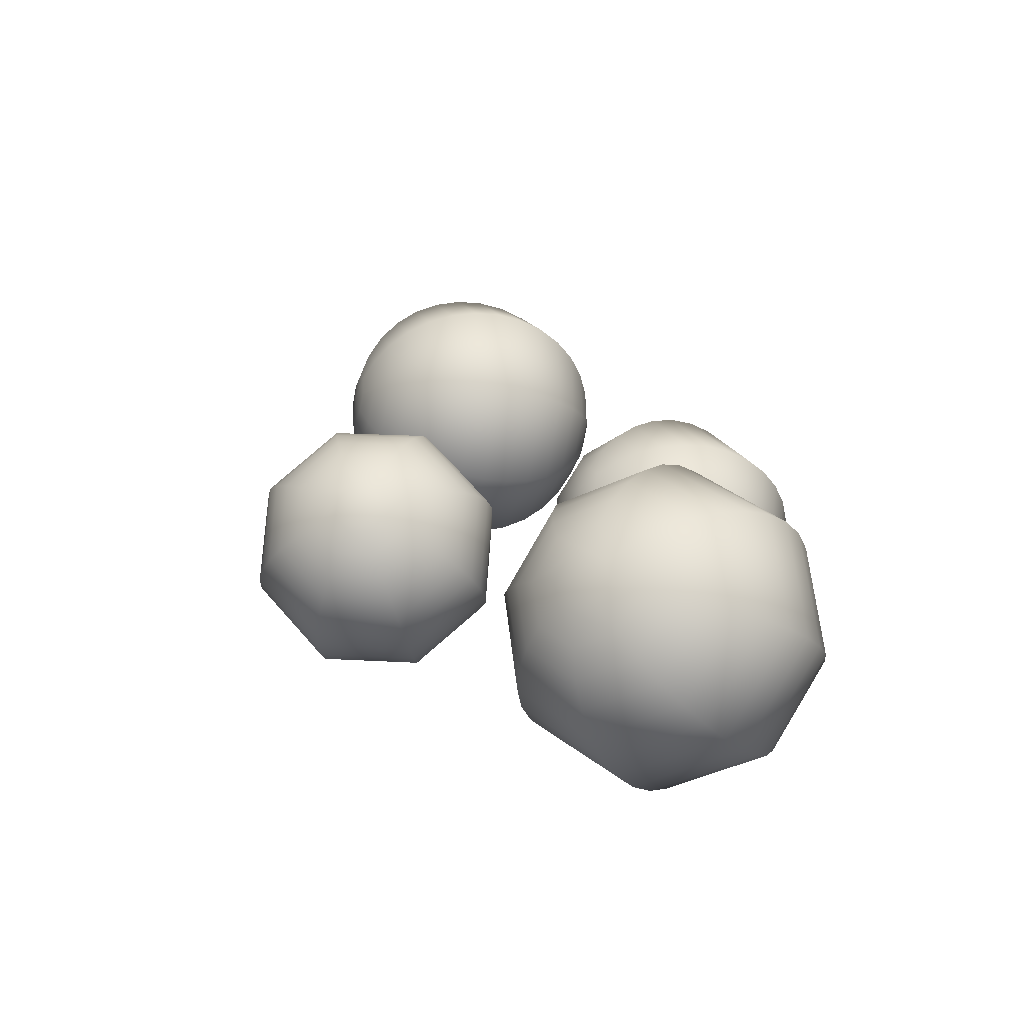
<metadata>
{"format":"obj","ext":"obj","renderer":"f3d","projection":"perspective","resolution":1024,"background":"white","views":[{"elev":-18.4,"azim":9.5,"up":"+Z"}]}
</metadata>
<code>
o Cannonballs
v -0.3604 2.413 0.3141
v -0.3668 2.468 0.272
v -0.36 2.524 0.2324
v -0.3402 2.58 0.1969
v -0.3083 2.634 0.1668
v -0.2653 2.683 0.1432
v -0.2131 2.725 0.1271
v -0.1536 2.759 0.1192
v -0.08903 2.784 0.1196
v -0.02195 2.799 0.1284
v 0.04508 2.803 0.1453
v 0.1095 2.795 0.1695
v 0.1688 2.777 0.2003
v 0.2208 2.749 0.2363
v 0.2633 2.712 0.2762
v -0.3642 2.427 0.3647
v -0.3741 2.495 0.3713
v -0.3705 2.564 0.3766
v -0.3536 2.631 0.3805
v -0.324 2.694 0.3826
v -0.2829 2.75 0.3831
v -0.2317 2.796 0.3818
v -0.1726 2.832 0.3788
v -0.1076 2.856 0.3743
v -0.03949 2.866 0.3683
v 0.0293 2.863 0.3612
v 0.09607 2.847 0.3531
v 0.1583 2.818 0.3445
v 0.2135 2.777 0.3356
v 0.2596 2.726 0.3268
v -0.3508 2.405 0.4107
v -0.3479 2.452 0.4615
v -0.3325 2.501 0.5075
v -0.3052 2.551 0.547
v -0.267 2.6 0.5785
v -0.2195 2.645 0.6007
v -0.1645 2.685 0.6129
v -0.104 2.719 0.6144
v -0.0404 2.745 0.6053
v 0.02386 2.761 0.586
v 0.08631 2.769 0.5571
v 0.1446 2.767 0.5197
v 0.1964 2.755 0.4754
v 0.2397 2.734 0.4258
v 0.273 2.704 0.3728
v -0.3282 2.36 0.425
v -0.3035 2.363 0.4896
v -0.268 2.372 0.5484
v -0.2232 2.387 0.599
v -0.1706 2.406 0.6397
v -0.1124 2.43 0.6687
v -0.05076 2.457 0.685
v 0.01195 2.486 0.688
v 0.07332 2.516 0.6775
v 0.131 2.546 0.6539
v 0.1827 2.575 0.6182
v 0.2265 2.602 0.5717
v 0.2608 2.625 0.5163
v 0.2841 2.644 0.4539
v 0.2956 2.658 0.3871
v -0.3095 2.318 0.3994
v -0.267 2.28 0.4393
v -0.215 2.252 0.4753
v -0.1557 2.234 0.506
v -0.0913 2.227 0.5303
v -0.02426 2.23 0.5471
v 0.04282 2.245 0.5559
v 0.1074 2.27 0.5564
v 0.1669 2.304 0.5484
v 0.2191 2.347 0.5323
v 0.262 2.396 0.5088
v 0.294 2.449 0.4787
v 0.3138 2.505 0.4432
v 0.3206 2.562 0.4036
v 0.3142 2.616 0.3615
v -0.3058 2.303 0.3487
v -0.2597 2.253 0.3399
v -0.2045 2.212 0.331
v -0.1423 2.183 0.3224
v -0.07551 2.166 0.3144
v -0.006726 2.163 0.3072
v 0.06143 2.174 0.3013
v 0.1263 2.197 0.2967
v 0.1855 2.233 0.2937
v 0.2367 2.28 0.2925
v 0.2778 2.336 0.2929
v 0.3074 2.398 0.2951
v 0.3243 2.465 0.2989
v 0.3279 2.534 0.3042
v 0.3179 2.602 0.3108
v -0.3192 2.326 0.3027
v -0.2859 2.296 0.2497
v -0.2426 2.275 0.2001
v -0.1908 2.263 0.1558
v -0.1325 2.261 0.1185
v -0.07007 2.268 0.08958
v -0.005813 2.285 0.07021
v 0.05778 2.311 0.06113
v 0.1183 2.344 0.06267
v 0.1733 2.385 0.07479
v 0.2208 2.43 0.09702
v 0.2589 2.478 0.1285
v 0.2862 2.528 0.168
v 0.3016 2.577 0.2141
v 0.3046 2.624 0.2649
v 0.2949 2.667 0.3185
v -0.3411 2.362 0.3571
v -0.3418 2.371 0.2884
v -0.3303 2.385 0.2216
v -0.307 2.404 0.1593
v -0.2728 2.427 0.1038
v -0.2289 2.454 0.05733
v -0.1772 2.483 0.02163
v -0.1195 2.513 -0.001917
v -0.05817 2.544 -0.01241
v 0.004545 2.573 -0.009454
v 0.0662 2.6 0.00685
v 0.1244 2.623 0.03587
v 0.177 2.643 0.07649
v 0.2218 2.657 0.1272
v 0.2573 2.666 0.1859
v 0.2819 2.67 0.2505
v -0.2191 2.659 -0.167
v -0.1587 2.643 -0.1965
v -0.102 2.614 -0.2235
v -0.0514 2.573 -0.247
v -0.008702 2.522 -0.2661
v 0.02443 2.463 -0.28
v 0.04671 2.398 -0.2883
v 0.05729 2.329 -0.2906
v 0.05577 2.26 -0.2868
v 0.04219 2.193 -0.2771
v 0.01708 2.13 -0.2618
v -0.01859 2.075 -0.2415
v -0.06345 2.028 -0.2171
v -0.1158 1.992 -0.1894
v -0.1736 1.968 -0.1595
v -0.2153 2.66 -0.1144
v -0.1513 2.645 -0.0933
v -0.09137 2.616 -0.07371
v -0.03782 2.576 -0.05637
v 0.00727 2.525 -0.04194
v 0.04218 2.466 -0.031
v 0.06555 2.402 -0.02394
v 0.0765 2.333 -0.02106
v 0.07461 2.264 -0.02245
v 0.05994 2.197 -0.02806
v 0.03306 2.134 -0.03769
v -0.005003 2.077 -0.05095
v -0.05278 2.03 -0.06734
v -0.1084 1.994 -0.08623
v -0.1698 1.969 -0.1069
v -0.2498 2.658 -0.07454
v -0.2189 2.641 -0.01511
v -0.1895 2.611 0.03982
v -0.1627 2.569 0.08813
v -0.1396 2.517 0.128
v -0.121 2.458 0.1578
v -0.1077 2.392 0.1765
v -0.1001 2.324 0.1833
v -0.09862 2.255 0.178
v -0.1032 2.188 0.1607
v -0.1138 2.126 0.1322
v -0.1299 2.071 0.09355
v -0.1509 2.025 0.04619
v -0.176 1.99 -0.008028
v -0.2043 1.967 -0.06702
v -0.3023 2.655 -0.07074
v -0.3218 2.634 -0.007665
v -0.3389 2.601 0.05062
v -0.3529 2.557 0.1019
v -0.3632 2.503 0.1441
v -0.3695 2.442 0.1758
v -0.3715 2.375 0.1955
v -0.3691 2.307 0.2027
v -0.3624 2.238 0.197
v -0.3518 2.172 0.1787
v -0.3375 2.111 0.1484
v -0.3201 2.058 0.1073
v -0.3003 2.015 0.05699
v -0.279 1.983 -0.000587
v -0.2568 1.964 -0.06323
v -0.342 2.652 -0.1052
v -0.3998 2.628 -0.07534
v -0.4522 2.593 -0.04763
v -0.497 2.546 -0.02317
v -0.5327 2.49 -0.002914
v -0.5578 2.427 0.01237
v -0.5714 2.36 0.0221
v -0.5729 2.291 0.02588
v -0.5623 2.223 0.02359
v -0.54 2.158 0.0153
v -0.5069 2.099 0.001342
v -0.4642 2.048 -0.01776
v -0.4136 2.007 -0.04126
v -0.3569 1.977 -0.06826
v -0.2965 1.961 -0.09773
v -0.3458 2.651 -0.1578
v -0.4072 2.627 -0.1785
v -0.4628 2.59 -0.1974
v -0.5106 2.543 -0.2138
v -0.5487 2.487 -0.227
v -0.5755 2.424 -0.2367
v -0.5902 2.356 -0.2423
v -0.5921 2.287 -0.2437
v -0.5812 2.219 -0.2408
v -0.5578 2.154 -0.2337
v -0.5229 2.095 -0.2228
v -0.4778 2.045 -0.2084
v -0.4242 2.004 -0.191
v -0.3643 1.976 -0.1714
v -0.3003 1.96 -0.1503
v -0.3113 2.653 -0.1977
v -0.3396 2.63 -0.2567
v -0.3647 2.595 -0.3109
v -0.3857 2.55 -0.3583
v -0.4018 2.494 -0.3969
v -0.4124 2.432 -0.4254
v -0.417 2.365 -0.4427
v -0.4155 2.296 -0.448
v -0.4079 2.228 -0.4412
v -0.3946 2.163 -0.4225
v -0.376 2.103 -0.3927
v -0.3529 2.051 -0.3528
v -0.3261 2.01 -0.3045
v -0.2967 1.979 -0.2496
v -0.2658 1.962 -0.1902
v -0.2346 1.958 -0.1285
v -0.281 2.663 -0.1362
v -0.2588 2.656 -0.2015
v -0.2366 2.637 -0.2641
v -0.2153 2.605 -0.3217
v -0.1955 2.562 -0.372
v -0.1781 2.509 -0.4131
v -0.1638 2.448 -0.4434
v -0.1532 2.383 -0.4618
v -0.1465 2.314 -0.4674
v -0.1441 2.245 -0.4603
v -0.1461 2.179 -0.4405
v -0.1524 2.118 -0.4088
v -0.1627 2.064 -0.3666
v -0.1767 2.019 -0.3153
v -0.1938 1.986 -0.2571
v -0.2133 1.965 -0.194
v 0.9448 0.7942 -1.009
v 0.9688 0.7601 -1.064
v 0.9855 0.7156 -1.114
v 0.9942 0.6626 -1.158
v 0.9945 0.603 -1.193
v 0.9865 0.539 -1.218
v 0.9704 0.4733 -1.233
v 0.9469 0.4083 -1.236
v 0.9169 0.3465 -1.228
v 0.8815 0.2902 -1.209
v 0.842 0.2417 -1.179
v 0.8001 0.2028 -1.14
v 0.7573 0.175 -1.093
v 0.7153 0.1593 -1.041
v 0.6756 0.1564 -0.9838
v 0.9734 0.7838 -0.9656
v 1.025 0.7397 -0.9794
v 1.067 0.686 -0.9916
v 1.098 0.6249 -1.002
v 1.116 0.5587 -1.01
v 1.122 0.4899 -1.014
v 1.114 0.4211 -1.016
v 1.093 0.3551 -1.016
v 1.061 0.2942 -1.012
v 1.017 0.241 -1.005
v 0.9639 0.1974 -0.9954
v 0.9037 0.1651 -0.9839
v 0.8387 0.1454 -0.9706
v 0.7714 0.139 -0.956
v 0.7042 0.1461 -0.9408
v 0.9658 0.789 -0.9137
v 1.01 0.7499 -0.8776
v 1.045 0.7009 -0.8438
v 1.07 0.6438 -0.8136
v 1.084 0.5809 -0.7882
v 1.086 0.5145 -0.7686
v 1.076 0.4473 -0.7555
v 1.055 0.3818 -0.7494
v 1.023 0.3205 -0.7505
v 0.981 0.2657 -0.7589
v 0.9316 0.2197 -0.7742
v 0.8763 0.184 -0.7957
v 0.8172 0.1602 -0.8227
v 0.7565 0.1492 -0.8542
v 0.6967 0.1513 -0.8889
v 0.9265 0.8068 -0.8833
v 0.933 0.7848 -0.818
v 0.9335 0.7515 -0.7573
v 0.928 0.7082 -0.7036
v 0.9167 0.6566 -0.6589
v 0.9 0.5987 -0.6249
v 0.8786 0.5366 -0.6029
v 0.8533 0.4728 -0.5938
v 0.8251 0.4097 -0.5979
v 0.795 0.3498 -0.6152
v 0.7642 0.2953 -0.6448
v 0.7339 0.2484 -0.6857
v 0.7053 0.2108 -0.7363
v 0.6795 0.184 -0.7946
v 0.6574 0.169 -0.8585
v 0.8785 0.8267 -0.8923
v 0.8389 0.8238 -0.8357
v 0.7968 0.8081 -0.7829
v 0.7541 0.7803 -0.7362
v 0.7121 0.7414 -0.6972
v 0.6727 0.6929 -0.6674
v 0.6373 0.6367 -0.6481
v 0.6073 0.5748 -0.6399
v 0.5838 0.5098 -0.6431
v 0.5677 0.4441 -0.6577
v 0.5597 0.3802 -0.6831
v 0.56 0.3206 -0.7183
v 0.5687 0.2675 -0.7619
v 0.5854 0.2231 -0.8123
v 0.6094 0.1889 -0.8675
v 0.85 0.8371 -0.9354
v 0.7828 0.8442 -0.9201
v 0.7154 0.8377 -0.9056
v 0.6504 0.818 -0.8923
v 0.5903 0.7857 -0.8807
v 0.5374 0.7421 -0.8714
v 0.4936 0.6889 -0.8646
v 0.4608 0.6281 -0.8606
v 0.4401 0.562 -0.8597
v 0.4323 0.4933 -0.8617
v 0.4379 0.4244 -0.8667
v 0.4564 0.3582 -0.8744
v 0.4873 0.2971 -0.8845
v 0.5293 0.2434 -0.8968
v 0.5808 0.1993 -0.9106
v 0.8575 0.8318 -0.9873
v 0.7977 0.8339 -1.022
v 0.737 0.8229 -1.053
v 0.6779 0.7991 -1.08
v 0.6226 0.7635 -1.102
v 0.5732 0.7174 -1.117
v 0.5317 0.6627 -1.126
v 0.4996 0.6014 -1.127
v 0.4781 0.5358 -1.121
v 0.4682 0.4686 -1.108
v 0.4701 0.4022 -1.088
v 0.4838 0.3393 -1.063
v 0.5088 0.2822 -1.032
v 0.5441 0.2332 -0.9986
v 0.5884 0.1941 -0.9625
v 0.6399 0.1664 -0.9254
v 0.9143 0.8167 -0.9507
v 0.8968 0.8141 -1.018
v 0.8747 0.7991 -1.082
v 0.8489 0.7723 -1.14
v 0.8202 0.7347 -1.19
v 0.79 0.6878 -1.231
v 0.7592 0.6333 -1.261
v 0.7291 0.5734 -1.278
v 0.7009 0.5103 -1.282
v 0.6756 0.4465 -1.273
v 0.6542 0.3845 -1.251
v 0.6375 0.3265 -1.217
v 0.6262 0.2749 -1.173
v 0.6207 0.2317 -1.119
v 0.6212 0.1984 -1.058
v 0.6277 0.1764 -0.9928
v 0.8004 2.841 -0.1884
v 0.8025 2.794 -0.2393
v 0.7953 2.74 -0.2828
v 0.779 2.683 -0.3173
v 0.7542 2.623 -0.3413
v 0.722 2.563 -0.3541
v 0.6835 2.505 -0.355
v 0.6402 2.452 -0.3442
v 0.5938 2.406 -0.3218
v 0.546 2.368 -0.289
v 0.4988 2.34 -0.2468
v 0.4539 2.323 -0.197
v 0.413 2.318 -0.1414
v 0.3777 2.324 -0.08215
v 0.3495 2.342 -0.02157
v 0.831 2.827 -0.1479
v 0.8626 2.766 -0.1598
v 0.8825 2.7 -0.1674
v 0.89 2.631 -0.1703
v 0.8847 2.562 -0.1686
v 0.8669 2.496 -0.1621
v 0.8374 2.434 -0.1512
v 0.7971 2.38 -0.1364
v 0.7477 2.335 -0.118
v 0.691 2.301 -0.09701
v 0.6293 2.28 -0.07405
v 0.5648 2.272 -0.05005
v 0.5002 2.278 -0.02593
v 0.4378 2.296 -0.002628
v 0.3801 2.328 0.01897
v 0.8345 2.84 -0.09713
v 0.8693 2.793 -0.06025
v 0.8922 2.74 -0.02286
v 0.9023 2.682 0.01359
v 0.8993 2.622 0.04772
v 0.8831 2.562 0.07821
v 0.8546 2.504 0.1039
v 0.8146 2.451 0.1238
v 0.7648 2.405 0.1371
v 0.7072 2.367 0.1433
v 0.6438 2.339 0.1422
v 0.5772 2.322 0.1339
v 0.5099 2.317 0.1186
v 0.4445 2.324 0.09692
v 0.3835 2.342 0.06972
v 0.8087 2.874 -0.06591
v 0.8187 2.86 0.001004
v 0.8188 2.836 0.06607
v 0.8089 2.804 0.1268
v 0.7894 2.766 0.1808
v 0.7611 2.722 0.2261
v 0.725 2.674 0.2609
v 0.6825 2.624 0.2838
v 0.6353 2.575 0.2941
v 0.5851 2.527 0.2912
v 0.534 2.483 0.2753
v 0.4838 2.445 0.2471
v 0.4365 2.413 0.2075
v 0.3939 2.39 0.1582
v 0.3577 2.376 0.1009
v 0.7688 2.908 -0.07249
v 0.7405 2.926 -0.01191
v 0.7053 2.932 0.04732
v 0.6644 2.927 0.1029
v 0.6195 2.91 0.1528
v 0.5722 2.882 0.1949
v 0.5245 2.844 0.2278
v 0.4781 2.798 0.2501
v 0.4348 2.745 0.261
v 0.3963 2.687 0.26
v 0.364 2.627 0.2473
v 0.3393 2.567 0.2232
v 0.323 2.51 0.1888
v 0.3157 2.456 0.1453
v 0.3178 2.409 0.09436
v 0.7382 2.922 -0.113
v 0.6805 2.954 -0.09143
v 0.6181 2.973 -0.06813
v 0.5534 2.978 -0.04401
v 0.489 2.97 -0.02001
v 0.4273 2.949 0.002949
v 0.3706 2.915 0.02399
v 0.3212 2.87 0.0423
v 0.2809 2.816 0.05718
v 0.2513 2.754 0.06805
v 0.2336 2.688 0.0745
v 0.2283 2.619 0.07628
v 0.2358 2.55 0.07332
v 0.2557 2.484 0.06574
v 0.2872 2.424 0.05382
v 0.7348 2.908 -0.1638
v 0.6738 2.926 -0.191
v 0.6084 2.933 -0.2126
v 0.5411 2.928 -0.2279
v 0.4744 2.911 -0.2363
v 0.4111 2.883 -0.2374
v 0.3534 2.845 -0.2311
v 0.3037 2.799 -0.2178
v 0.2637 2.746 -0.1979
v 0.2351 2.688 -0.1723
v 0.219 2.628 -0.1418
v 0.2159 2.568 -0.1077
v 0.226 2.51 -0.07119
v 0.249 2.457 -0.0338
v 0.2838 2.41 0.003077
v 0.3292 2.371 0.03803
v 0.789 2.879 -0.1321
v 0.7606 2.874 -0.195
v 0.7243 2.86 -0.2522
v 0.6818 2.837 -0.3016
v 0.6345 2.805 -0.3411
v 0.5843 2.767 -0.3694
v 0.5332 2.723 -0.3853
v 0.483 2.675 -0.3881
v 0.4358 2.626 -0.3779
v 0.3933 2.576 -0.3549
v 0.3572 2.529 -0.3202
v 0.3289 2.485 -0.2749
v 0.3094 2.446 -0.2208
v 0.2995 2.414 -0.1601
v 0.2995 2.391 -0.09506
v 0.3096 2.376 -0.02815
f 114 113 6 7
f 122 121 14 15
f 115 114 7 8
f 108 107 1
f 106 122 15
f 116 115 8 9
f 109 108 1 2
f 117 116 9 10
f 110 109 2 3
f 118 117 10 11
f 111 110 3 4
f 119 118 11 12
f 112 111 4 5
f 120 119 12 13
f 113 112 5 6
f 121 120 13 14
f 6 5 20 21
f 14 13 28 29
f 7 6 21 22
f 15 14 29 30
f 8 7 22 23
f 1 107 16
f 106 15 30
f 9 8 23 24
f 2 1 16 17
f 10 9 24 25
f 3 2 17 18
f 11 10 25 26
f 4 3 18 19
f 12 11 26 27
f 5 4 19 20
f 13 12 27 28
f 25 24 39 40
f 18 17 32 33
f 26 25 40 41
f 19 18 33 34
f 27 26 41 42
f 20 19 34 35
f 28 27 42 43
f 21 20 35 36
f 29 28 43 44
f 22 21 36 37
f 30 29 44 45
f 23 22 37 38
f 16 107 31
f 106 30 45
f 24 23 38 39
f 17 16 31 32
f 44 43 58 59
f 37 36 51 52
f 45 44 59 60
f 38 37 52 53
f 31 107 46
f 106 45 60
f 39 38 53 54
f 32 31 46 47
f 40 39 54 55
f 33 32 47 48
f 41 40 55 56
f 34 33 48 49
f 42 41 56 57
f 35 34 49 50
f 43 42 57 58
f 36 35 50 51
f 48 47 62 63
f 56 55 70 71
f 49 48 63 64
f 57 56 71 72
f 50 49 64 65
f 58 57 72 73
f 51 50 65 66
f 59 58 73 74
f 52 51 66 67
f 60 59 74 75
f 53 52 67 68
f 46 107 61
f 106 60 75
f 54 53 68 69
f 47 46 61 62
f 55 54 69 70
f 67 66 81 82
f 75 74 89 90
f 68 67 82 83
f 61 107 76
f 106 75 90
f 69 68 83 84
f 62 61 76 77
f 70 69 84 85
f 63 62 77 78
f 71 70 85 86
f 64 63 78 79
f 72 71 86 87
f 65 64 79 80
f 73 72 87 88
f 66 65 80 81
f 74 73 88 89
f 86 85 100 101
f 79 78 93 94
f 87 86 101 102
f 80 79 94 95
f 88 87 102 103
f 81 80 95 96
f 89 88 103 104
f 82 81 96 97
f 90 89 104 105
f 83 82 97 98
f 76 107 91
f 106 90 105
f 84 83 98 99
f 77 76 91 92
f 85 84 99 100
f 78 77 92 93
f 105 104 121 122
f 98 97 114 115
f 91 107 108
f 106 105 122
f 99 98 115 116
f 92 91 108 109
f 100 99 116 117
f 93 92 109 110
f 101 100 117 118
f 94 93 110 111
f 102 101 118 119
f 95 94 111 112
f 103 102 119 120
f 96 95 112 113
f 104 103 120 121
f 97 96 113 114
f 236 235 128 129
f 244 243 136 137
f 237 236 129 130
f 230 229 123
f 228 244 137
f 238 237 130 131
f 231 230 123 124
f 239 238 131 132
f 232 231 124 125
f 240 239 132 133
f 233 232 125 126
f 241 240 133 134
f 234 233 126 127
f 242 241 134 135
f 235 234 127 128
f 243 242 135 136
f 128 127 142 143
f 136 135 150 151
f 129 128 143 144
f 137 136 151 152
f 130 129 144 145
f 123 229 138
f 228 137 152
f 131 130 145 146
f 124 123 138 139
f 132 131 146 147
f 125 124 139 140
f 133 132 147 148
f 126 125 140 141
f 134 133 148 149
f 127 126 141 142
f 135 134 149 150
f 147 146 161 162
f 140 139 154 155
f 148 147 162 163
f 141 140 155 156
f 149 148 163 164
f 142 141 156 157
f 150 149 164 165
f 143 142 157 158
f 151 150 165 166
f 144 143 158 159
f 152 151 166 167
f 145 144 159 160
f 138 229 153
f 228 152 167
f 146 145 160 161
f 139 138 153 154
f 166 165 180 181
f 159 158 173 174
f 167 166 181 182
f 160 159 174 175
f 153 229 168
f 228 167 182
f 161 160 175 176
f 154 153 168 169
f 162 161 176 177
f 155 154 169 170
f 163 162 177 178
f 156 155 170 171
f 164 163 178 179
f 157 156 171 172
f 165 164 179 180
f 158 157 172 173
f 170 169 184 185
f 178 177 192 193
f 171 170 185 186
f 179 178 193 194
f 172 171 186 187
f 180 179 194 195
f 173 172 187 188
f 181 180 195 196
f 174 173 188 189
f 182 181 196 197
f 175 174 189 190
f 168 229 183
f 228 182 197
f 176 175 190 191
f 169 168 183 184
f 177 176 191 192
f 189 188 203 204
f 197 196 211 212
f 190 189 204 205
f 183 229 198
f 228 197 212
f 191 190 205 206
f 184 183 198 199
f 192 191 206 207
f 185 184 199 200
f 193 192 207 208
f 186 185 200 201
f 194 193 208 209
f 187 186 201 202
f 195 194 209 210
f 188 187 202 203
f 196 195 210 211
f 208 207 222 223
f 201 200 215 216
f 209 208 223 224
f 202 201 216 217
f 210 209 224 225
f 203 202 217 218
f 211 210 225 226
f 204 203 218 219
f 212 211 226 227
f 205 204 219 220
f 198 229 213
f 228 212 227
f 206 205 220 221
f 199 198 213 214
f 207 206 221 222
f 200 199 214 215
f 227 226 243 244
f 220 219 236 237
f 213 229 230
f 228 227 244
f 221 220 237 238
f 214 213 230 231
f 222 221 238 239
f 215 214 231 232
f 223 222 239 240
f 216 215 232 233
f 224 223 240 241
f 217 216 233 234
f 225 224 241 242
f 218 217 234 235
f 226 225 242 243
f 219 218 235 236
f 358 357 250 251
f 366 365 258 259
f 359 358 251 252
f 352 351 245
f 350 366 259
f 360 359 252 253
f 353 352 245 246
f 361 360 253 254
f 354 353 246 247
f 362 361 254 255
f 355 354 247 248
f 363 362 255 256
f 356 355 248 249
f 364 363 256 257
f 357 356 249 250
f 365 364 257 258
f 250 249 264 265
f 258 257 272 273
f 251 250 265 266
f 259 258 273 274
f 252 251 266 267
f 245 351 260
f 350 259 274
f 253 252 267 268
f 246 245 260 261
f 254 253 268 269
f 247 246 261 262
f 255 254 269 270
f 248 247 262 263
f 256 255 270 271
f 249 248 263 264
f 257 256 271 272
f 269 268 283 284
f 262 261 276 277
f 270 269 284 285
f 263 262 277 278
f 271 270 285 286
f 264 263 278 279
f 272 271 286 287
f 265 264 279 280
f 273 272 287 288
f 266 265 280 281
f 274 273 288 289
f 267 266 281 282
f 260 351 275
f 350 274 289
f 268 267 282 283
f 261 260 275 276
f 288 287 302 303
f 281 280 295 296
f 289 288 303 304
f 282 281 296 297
f 275 351 290
f 350 289 304
f 283 282 297 298
f 276 275 290 291
f 284 283 298 299
f 277 276 291 292
f 285 284 299 300
f 278 277 292 293
f 286 285 300 301
f 279 278 293 294
f 287 286 301 302
f 280 279 294 295
f 292 291 306 307
f 300 299 314 315
f 293 292 307 308
f 301 300 315 316
f 294 293 308 309
f 302 301 316 317
f 295 294 309 310
f 303 302 317 318
f 296 295 310 311
f 304 303 318 319
f 297 296 311 312
f 290 351 305
f 350 304 319
f 298 297 312 313
f 291 290 305 306
f 299 298 313 314
f 311 310 325 326
f 319 318 333 334
f 312 311 326 327
f 305 351 320
f 350 319 334
f 313 312 327 328
f 306 305 320 321
f 314 313 328 329
f 307 306 321 322
f 315 314 329 330
f 308 307 322 323
f 316 315 330 331
f 309 308 323 324
f 317 316 331 332
f 310 309 324 325
f 318 317 332 333
f 330 329 344 345
f 323 322 337 338
f 331 330 345 346
f 324 323 338 339
f 332 331 346 347
f 325 324 339 340
f 333 332 347 348
f 326 325 340 341
f 334 333 348 349
f 327 326 341 342
f 320 351 335
f 350 334 349
f 328 327 342 343
f 321 320 335 336
f 329 328 343 344
f 322 321 336 337
f 349 348 365 366
f 342 341 358 359
f 335 351 352
f 350 349 366
f 343 342 359 360
f 336 335 352 353
f 344 343 360 361
f 337 336 353 354
f 345 344 361 362
f 338 337 354 355
f 346 345 362 363
f 339 338 355 356
f 347 346 363 364
f 340 339 356 357
f 348 347 364 365
f 341 340 357 358
f 480 479 372 373
f 488 487 380 381
f 481 480 373 374
f 474 473 367
f 472 488 381
f 482 481 374 375
f 475 474 367 368
f 483 482 375 376
f 476 475 368 369
f 484 483 376 377
f 477 476 369 370
f 485 484 377 378
f 478 477 370 371
f 486 485 378 379
f 479 478 371 372
f 487 486 379 380
f 372 371 386 387
f 380 379 394 395
f 373 372 387 388
f 381 380 395 396
f 374 373 388 389
f 367 473 382
f 472 381 396
f 375 374 389 390
f 368 367 382 383
f 376 375 390 391
f 369 368 383 384
f 377 376 391 392
f 370 369 384 385
f 378 377 392 393
f 371 370 385 386
f 379 378 393 394
f 391 390 405 406
f 384 383 398 399
f 392 391 406 407
f 385 384 399 400
f 393 392 407 408
f 386 385 400 401
f 394 393 408 409
f 387 386 401 402
f 395 394 409 410
f 388 387 402 403
f 396 395 410 411
f 389 388 403 404
f 382 473 397
f 472 396 411
f 390 389 404 405
f 383 382 397 398
f 410 409 424 425
f 403 402 417 418
f 411 410 425 426
f 404 403 418 419
f 397 473 412
f 472 411 426
f 405 404 419 420
f 398 397 412 413
f 406 405 420 421
f 399 398 413 414
f 407 406 421 422
f 400 399 414 415
f 408 407 422 423
f 401 400 415 416
f 409 408 423 424
f 402 401 416 417
f 414 413 428 429
f 422 421 436 437
f 415 414 429 430
f 423 422 437 438
f 416 415 430 431
f 424 423 438 439
f 417 416 431 432
f 425 424 439 440
f 418 417 432 433
f 426 425 440 441
f 419 418 433 434
f 412 473 427
f 472 426 441
f 420 419 434 435
f 413 412 427 428
f 421 420 435 436
f 433 432 447 448
f 441 440 455 456
f 434 433 448 449
f 427 473 442
f 472 441 456
f 435 434 449 450
f 428 427 442 443
f 436 435 450 451
f 429 428 443 444
f 437 436 451 452
f 430 429 444 445
f 438 437 452 453
f 431 430 445 446
f 439 438 453 454
f 432 431 446 447
f 440 439 454 455
f 452 451 466 467
f 445 444 459 460
f 453 452 467 468
f 446 445 460 461
f 454 453 468 469
f 447 446 461 462
f 455 454 469 470
f 448 447 462 463
f 456 455 470 471
f 449 448 463 464
f 442 473 457
f 472 456 471
f 450 449 464 465
f 443 442 457 458
f 451 450 465 466
f 444 443 458 459
f 471 470 487 488
f 464 463 480 481
f 457 473 474
f 472 471 488
f 465 464 481 482
f 458 457 474 475
f 466 465 482 483
f 459 458 475 476
f 467 466 483 484
f 460 459 476 477
f 468 467 484 485
f 461 460 477 478
f 469 468 485 486
f 462 461 478 479
f 470 469 486 487
f 463 462 479 480

</code>
